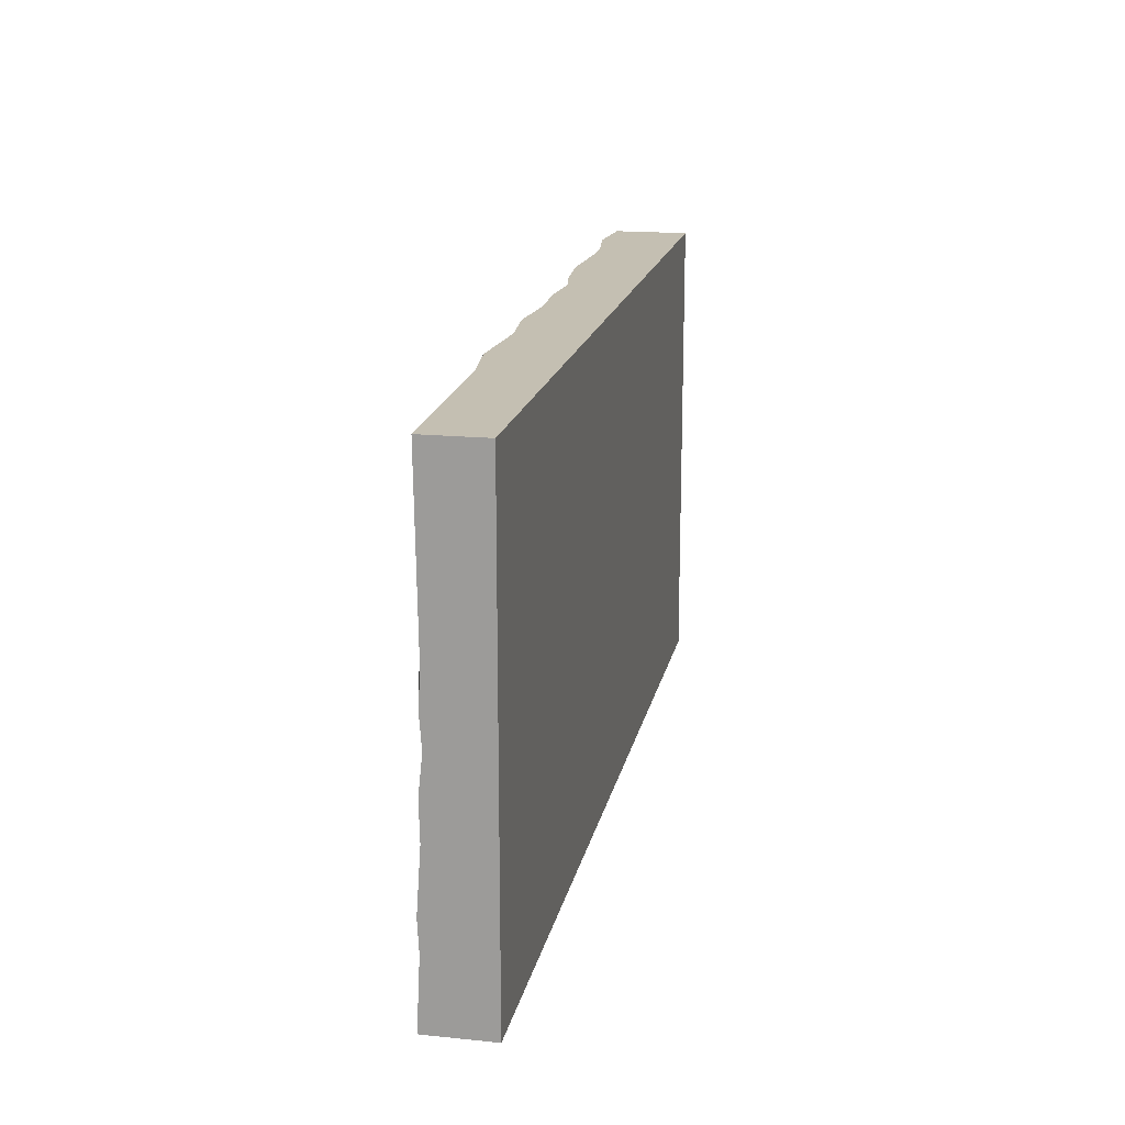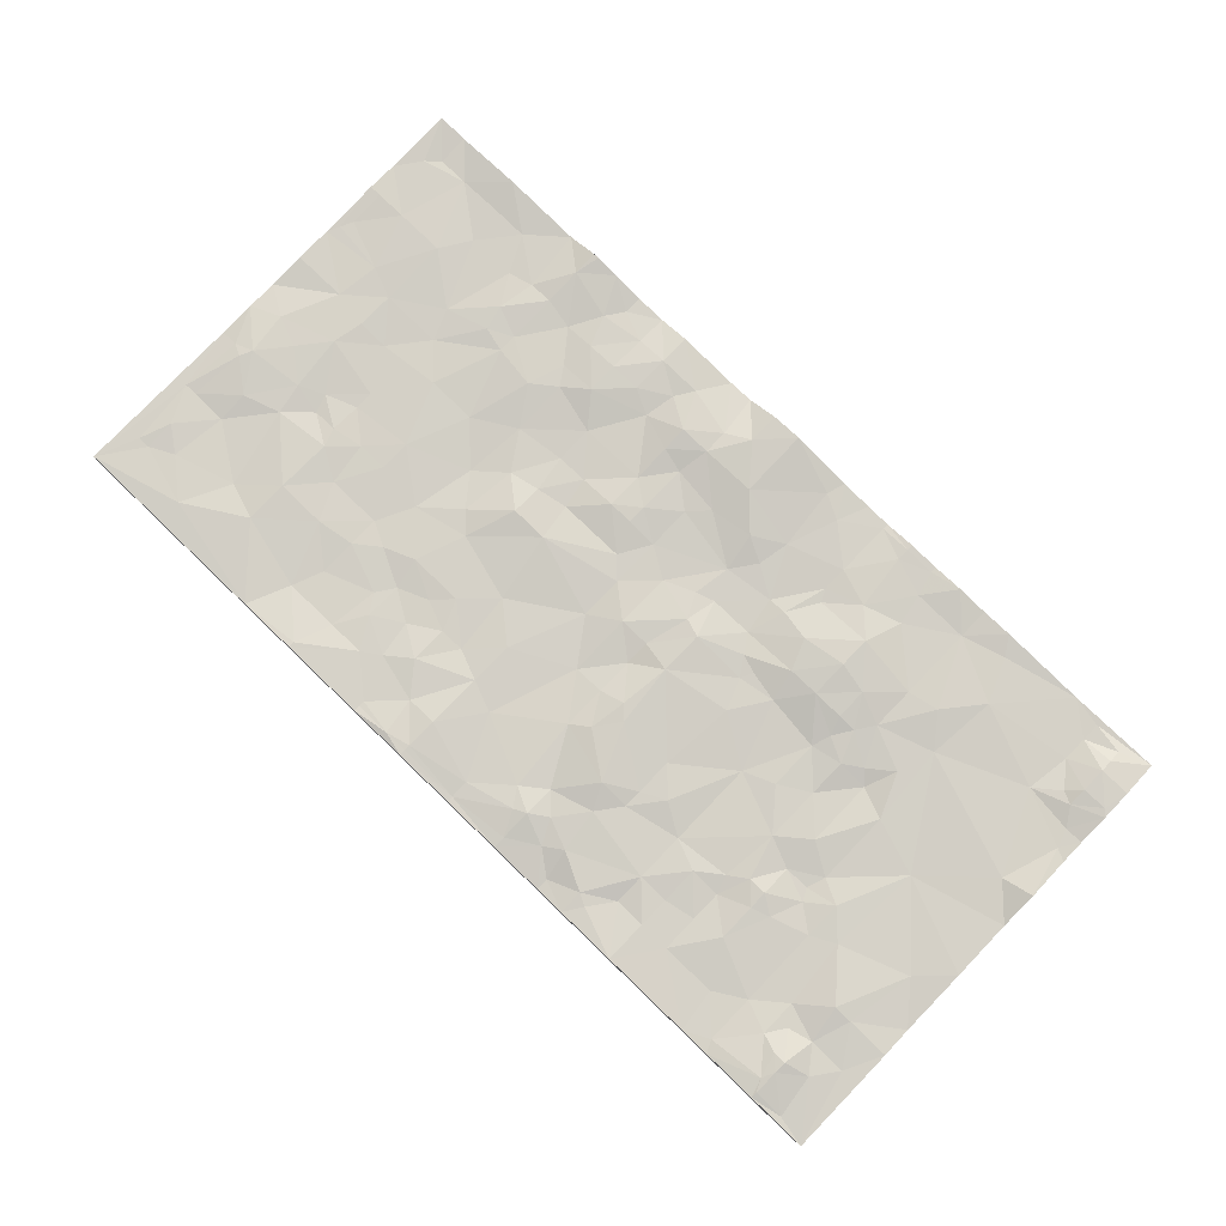
<metadata>
{"format":"obj","ext":"obj","renderer":"f3d","projection":"perspective","resolution":1024,"background":"white","views":[{"elev":17.6,"azim":101.3,"up":"+Y"},{"elev":79.7,"azim":-136.1,"up":"+Z"}]}
</metadata>
<code>
g Body56
v 8.266 -0.2683 1.27
v 8.8 -3.488 0.7454
v 11.47 -2.952 0.8834
v 11.47 -0.2683 1.353
v 14.13 -2.415 0.6212
v 14.67 2.415 0.5797
v 16.8 -0.2683 0.138
v 13.07 4.025 0.635
v 7.2 5.635 0.635
v 9.866 8.319 0.704
v 1.333 1.878 0.7592
v -4 2.415 0.9938
v -6.666 0.805 1.932
v -4 0.2683 1.353
v -6.133 5.098 1.863
v -4 5.635 1.146
v -5.6 8.319 1.601
v -7.2 6.172 1.932
v -12.53 -0.2683 1.615
v -11.47 -2.952 1.422
v -12 6.172 1.408
v -12 -4.025 1.491
v -14.67 -3.488 1.532
v 2.933 -3.488 0.9386
v 1.333 -1.878 0.9524
v -1.333 0.2683 1.284
v -14.13 -6.172 2.167
v -10.4 -4.562 1.518
v -6.666 -2.952 1.988
v -5.066 -3.488 1.67
v 6.133 -6.172 1.367
v 4 -6.172 1.38
v 12 -6.172 0.6212
v 9.333 -6.172 0.773
v 16.27 -5.635 0.5797
v 20 -3.488 0.3589
v 22.13 1.878 0.5521
v 24.27 -3.488 0.5245
v 24.8 4.562 0.3451
v 27.47 2.415 0.1518
v 27.47 5.098 0.4969
v 22.13 4.562 0.4831
v 17.87 5.098 0.2899
v 14.67 8.319 0.6073
v 11.47 9.929 0.4831
v 17.33 9.392 0.4693
v 6.666 11 0.5659
v 8.8 11 0.6764
v 4 8.319 0.8972
v -1.333 5.635 0.7178
v -4 9.392 1.132
v -9.333 11 2.043
v -12 9.392 1.436
v -14.13 8.319 1.587
v -16.8 2.415 1.146
v -19.47 1.342 1.449
v -19.47 -2.952 1.394
v -22.13 -3.488 1.643
v -20 -4.562 1.712
v -22.13 -0.2683 1.27
v -22.13 4.562 1.491
v -21.6 9.392 1.284
v -23.2 8.319 1.587
v -16.8 -6.172 2.305
v -13.07 -8.855 2.264
v -16.8 -9.392 2.664
v -19.47 -6.172 2.14
v -21.07 -6.172 1.891
v -23.73 -4.562 1.449
v 1.333 -6.172 1.008
v -1.333 -4.562 0.9662
v -4 -5.635 1.325
v -9.333 -6.172 1.284
v -5.6 -6.172 1.256
v -10.4 -9.392 1.712
v 4 -7.782 1.436
v 6.133 -9.392 1.187
v 12 -9.392 0.8144
v 22.13 -9.392 0.6902
v 18.4 -8.855 1.049
v 16.27 -10.47 1.104
v 26.93 -6.172 0.2899
v 29.6 -2.952 0.1932
v 30.13 3.488 0.2623
v 29.6 5.098 0.1794
v 27.47 0.805 0.1932
v 26.93 6.709 0.6073
v 24.27 8.319 0.3037
v 19.47 8.319 0.2761
v 19.47 11 0.4831
v 31.73 7.245 0.4969
v 11.47 12.61 0.4279
v 14.13 11 0.2485
v 15.2 12.61 0.3865
v 4 12.08 0.8696
v 8.8 14.22 0.98
v 1.333 13.15 0.7454
v 4 16.91 1.325
v -6.666 14.22 1.104
v -4.533 15.83 1.173
v -10.4 13.15 1.615
v -12 11 1.422
v -16.8 9.929 1.173
v -24.8 9.929 1.643
v -24.8 8.319 1.753
v -22.13 11 1.09
v -19.47 11 1.449
v -26.4 9.392 1.532
v -24.8 -3.488 1.104
v -24.8 5.635 1.159
v -24.8 2.415 1.587
v -27.47 6.709 1.256
v -26.93 5.635 1.118
v -29.6 8.319 1.422
v -25.87 -6.172 1.629
v -12 -12.08 1.629
v -16.8 -12.08 2.512
v -19.47 -8.855 2.305
v -22.13 -7.782 1.781
v 1.333 -9.929 1.284
v -4.533 -8.855 1.27
v -8.8 -9.392 1.339
v -6.133 -11 1.477
v -11.47 -13.15 1.67
v 4 -12.08 1.367
v 6.133 -12.61 1.67
v 9.333 -13.69 1.187
v 14.13 -12.08 1.463
v 24.27 -9.929 0.7868
v 22.13 -11 0.6764
v 17.33 -12.08 1.035
v 28 -8.855 0.4279
v 32.27 -6.172 0.4279
v 32.27 -2.952 0.5521
v 32.27 4.562 0.6073
v 34.93 8.319 0.5797
v 34.93 11 0.1104
v 32.8 -0.2683 0.635
v 34.93 2.415 0.704
v 38.13 11 0.1656
v 37.6 6.172 0.7592
v 37.6 14.22 0.4417
v 19.47 14.22 0.2899
v 26.93 11.54 0.911
v 22.67 11.54 0.635
v 30.13 14.22 0.3451
v 35.47 15.83 0.3037
v 10.93 15.83 0.6488
v 15.73 16.91 0.5245
v 14.13 14.22 0.5797
v 6.666 16.91 0.8696
v 9.333 19.59 0.7178
v 4 19.59 1.298
v -1.333 18.52 0.8972
v -5.6 17.44 1.38
v -8.266 15.83 1.339
v -6.666 16.91 1.574
v -10.93 16.91 1.422
v -16.8 14.22 1.422
v -24.8 13.15 1.532
v -19.47 14.22 1.215
v -22.13 13.69 1.173
v -29.6 15.3 1.256
v -32.27 13.15 1.449
v -32.27 16.37 1.67
v -33.33 14.76 1.587
v -33.87 16.91 2.14
v -27.47 -2.415 1.518
v -27.47 4.025 1.215
v -29.6 5.098 1.601
v -31.73 7.245 1.629
v -26.93 -9.392 1.601
v -14.67 -14.22 2.001
v -17.87 -15.3 1.781
v -22.13 -11.54 1.836
v -24.8 -12.08 2.057
v -11.47 -15.3 1.85
v -14.13 -19.05 1.96
v -4 -12.08 1.919
v -0.2667 -11.54 1.532
v -6.666 -13.69 1.656
v 3.467 -14.76 1.96
v 6.133 -14.76 2.029
v 11.47 -14.76 1.56
v 14.13 -14.76 1.532
v 8.8 -16.37 1.408
v 16.8 -14.76 1.325
v 24.8 -12.08 0.8696
v 22.13 -15.3 1.008
v 19.47 -14.76 0.8006
v 26.4 -14.76 0.5383
v 32.27 -12.08 0.7592
v 30.67 -14.76 0.4555
v -34.93 16.91 2.402
v -34.93 17.98 2.347
v -34.93 11 2.153
v -35.47 14.22 1.656
v 39.2 -12.08 0.6764
v 39.2 -8.855 0.3727
v 36.53 -12.08 0.6902
v 34.93 -7.245 0.5521
v 39.73 -7.782 0.3313
v 35.47 -3.488 0.4555
v 37.07 5.098 0.8558
v 37.6 1.342 0.5659
v 37.6 16.91 0.1932
v 38.66 16.91 0.2209
v 38.66 5.635 0.4969
v 39.2 11 0.1656
v 20.53 16.91 0.3589
v 26.93 15.3 0.8006
v 32.27 18.52 0.5797
v 16.8 20.13 1.242
v 9.333 20.13 0.7316
v 12.53 16.91 0.6626
v 6.133 20.13 1.229
v 4 20.13 1.284
v -6.666 19.59 1.146
v -1.333 20.13 0.8006
v -9.333 17.98 1.132
v -14.13 18.52 1.422
v -11.47 19.59 0.7454
v -19.47 16.91 1.408
v -16.8 16.91 1.09
v -15.2 19.05 1.367
v -26.93 16.91 1.132
v -22.13 16.91 1.27
v -29.6 19.59 1.394
v -34.4 19.05 2.153
v -34.93 20.13 2.14
v -37.6 5.098 1.712
v -32.27 -0.805 1.408
v -37.6 -5.635 2.015
v -34.4 -12.61 1.739
v -39.2 -10.47 2.14
v -36.53 -14.22 2.195
v -37.6 -13.69 2.402
v -37.6 -15.3 2.678
v -38.66 -12.08 2.126
v -39.73 -15.3 2.747
v -37.6 -17.44 2.761
v -34.93 -16.37 1.712
v -34.93 -18.52 1.712
v -37.6 -18.52 2.54
v -37.6 -19.59 2.153
v -27.47 -15.3 1.974
v -34.93 -20.13 1.739
v -17.33 -17.98 1.822
v -22.13 -17.98 1.656
v -25.87 -19.05 1.863
v -16.8 -20.13 1.863
v -14.13 -20.13 1.988
v -11.47 -20.13 1.643
v -8.266 -17.98 1.85
v -1.333 -14.76 2.333
v -6.133 -19.05 1.974
v 1.333 -17.98 2.457
v 3.467 -16.91 1.891
v 7.733 -17.98 1.56
v 14.13 -17.98 1.27
v 11.47 -17.98 1.656
v 17.87 -17.44 1.173
v 16.8 -19.05 1.035
v 24.27 -15.3 0.704
v 22.13 -18.52 1.463
v 28 -17.98 0.5797
v 31.2 -17.98 0.6073
v 34.93 -17.98 0.3589
v 38.66 -16.91 0.5383
v 37.6 -17.98 0.3451
v -37.07 16.37 1.891
v -37.6 20.13 1.725
v -36.53 11 1.988
v -38.66 14.22 1.739
v 40.26 -14.76 0.4831
v 40.26 -12.08 0.6212
v 40.26 -6.709 0.2623
v 40.26 -3.488 0.3451
v 40.26 -0.2683 0
v 40.26 2.415 0.1932
v 40.26 20.66 0.2623
v 40.26 5.635 0.04141
v 40.26 13.15 0.1518
v 22.13 20.66 0.6073
v 31.2 20.66 0.4348
v 16.8 20.66 1.284
v 9.333 20.66 0.773
v 4 20.66 1.284
v -1.333 20.66 0.8282
v -6.666 20.66 1.021
v -11.47 20.66 0.6902
v -14.13 20.66 1.27
v -19.47 20.66 1.684
v -27.47 20.66 1.311
v -30.13 20.66 1.422
v -34.93 20.66 2.057
v -40.26 8.319 1.56
v -40.26 2.415 2.029
v -40.26 -2.952 1.974
v -40.26 -6.172 2.719
v -40.26 -9.929 2.236
v -40.26 -12.08 2.236
v -40.26 -14.76 2.733
v -40.26 -17.44 2.664
v -40.26 -20.66 1.96
v -32.27 -20.66 1.684
v -24.8 -20.66 2.098
v -22.13 -20.66 1.946
v -19.47 -20.66 2.126
v -16.8 -20.66 1.863
v -14.13 -20.66 1.988
v -11.47 -20.66 1.601
v -9.333 -20.66 1.643
v -6.666 -20.66 1.891
v -1.333 -20.66 2.816
v 1.333 -20.66 2.526
v 4 -20.66 1.173
v 6.133 -20.66 1.049
v 11.47 -20.66 1.463
v 14.13 -20.66 0.9248
v 16.8 -20.66 0.9662
v 19.47 -20.66 1.56
v 21.6 -20.66 1.753
v 22.13 -20.66 1.725
v 24.8 -20.66 0.7178
v 31.73 -20.66 1.118
v 40.26 -20.66 0.773
v 37.6 -20.66 0.6073
v -40.26 20.66 1.615
v -40.26 11 1.905
v -40.26 -20.66 -5
v -40.26 20.66 -5
v -40.26 10.33 -5
v -40.26 0 -5
v -40.26 -10.33 -5
v -30.2 -20.66 -5
v -20.13 -20.66 -5
v -10.07 -20.66 -5
v 0 -20.66 -5
v 10.07 -20.66 -5
v 20.13 -20.66 -5
v 30.2 -20.66 -5
v 40.26 -20.66 -5
v 40.26 -10.83 -5
v 40.26 -1 -5
v 40.26 8.831 -5
v 40.26 18.66 -5
v 40.26 20.66 -5
v 30.2 20.66 -5
v 20.13 20.66 -5
v 10.07 20.66 -5
v 0 20.66 -5
v -10.07 20.66 -5
v -20.13 20.66 -5
v -30.2 20.66 -5
v -30.2 -10.33 -5
v -20.13 -10.33 -5
v -10.07 -10.33 -5
v 0 -10.33 -5
v 10.07 -10.33 -5
v 20.13 -10.33 -5
v 30.2 -10.33 -5
v -30.2 0 -5
v -20.13 0 -5
v -10.07 0 -5
v 0 0 -5
v 10.07 0 -5
v 20.13 0 -5
v 30.2 0 -5
v -30.2 10.33 -5
v -20.13 10.33 -5
v -10.07 10.33 -5
v 0 10.33 -5
v 10.07 10.33 -5
v 20.13 10.33 -5
v 30.2 10.33 -5
f 1 2 3
f 3 4 1
f 4 3 5
f 6 4 5
f 5 7 6
f 6 8 4
f 1 4 8
f 8 9 1
f 8 10 9
f 1 9 11
f 12 13 14
f 13 12 15
f 16 15 12
f 15 16 17
f 15 18 13
f 17 18 15
f 13 19 20
f 13 18 21
f 21 19 13
f 22 20 23
f 23 20 19
f 24 2 1
f 11 25 1
f 1 25 24
f 14 26 12
f 25 11 26
f 23 27 22
f 28 22 27
f 20 22 28
f 29 14 13
f 13 20 29
f 20 28 29
f 29 30 14
f 26 14 30
f 31 24 32
f 24 31 2
f 5 3 33
f 34 3 2
f 34 2 31
f 33 3 34
f 33 35 5
f 7 5 35
f 35 36 7
f 37 36 38
f 7 36 37
f 39 40 41
f 40 39 37
f 39 42 37
f 8 6 43
f 43 6 7
f 7 37 43
f 37 42 43
f 8 43 44
f 10 8 44
f 44 45 10
f 46 44 43
f 47 9 10
f 10 48 47
f 48 10 45
f 11 9 49
f 47 49 9
f 49 50 11
f 26 11 50
f 50 12 26
f 12 50 16
f 16 50 51
f 51 17 16
f 52 17 51
f 18 17 52
f 21 18 53
f 52 53 18
f 53 54 21
f 55 56 57
f 55 19 21
f 57 23 55
f 23 19 55
f 21 54 55
f 58 59 57
f 57 56 60
f 57 60 58
f 61 62 63
f 61 56 55
f 60 56 61
f 27 23 64
f 64 23 57
f 57 59 64
f 65 27 66
f 64 66 27
f 59 67 64
f 59 68 67
f 58 68 59
f 68 58 69
f 70 32 24
f 24 25 70
f 71 25 26
f 25 71 70
f 26 30 71
f 72 71 30
f 27 65 73
f 73 28 27
f 29 28 73
f 73 74 29
f 74 30 29
f 30 74 72
f 65 75 73
f 76 32 70
f 31 32 76
f 31 77 34
f 31 76 77
f 78 34 77
f 35 33 78
f 34 78 33
f 38 36 79
f 80 79 36
f 36 35 80
f 35 78 81
f 81 80 35
f 82 38 79
f 38 82 83
f 84 85 41
f 41 40 84
f 38 83 86
f 38 86 37
f 37 86 40
f 84 40 86
f 87 41 85
f 39 41 87
f 88 39 87
f 42 39 88
f 88 89 42
f 89 43 42
f 43 89 46
f 89 90 46
f 87 85 91
f 92 48 45
f 45 93 92
f 93 45 44
f 44 46 93
f 46 94 93
f 94 46 90
f 47 95 49
f 47 48 96
f 95 47 96
f 48 92 96
f 49 95 97
f 97 95 98
f 97 50 49
f 97 51 50
f 51 99 52
f 100 99 51
f 51 97 100
f 101 52 99
f 101 102 52
f 53 52 102
f 102 54 53
f 62 61 103
f 61 55 103
f 103 54 102
f 55 54 103
f 104 105 63
f 63 106 104
f 106 63 62
f 103 107 62
f 62 107 106
f 105 104 108
f 109 58 60
f 109 69 58
f 105 110 63
f 110 61 63
f 60 111 109
f 61 111 60
f 111 61 110
f 112 113 110
f 110 105 112
f 108 112 105
f 112 108 114
f 115 69 109
f 75 65 116
f 65 66 117
f 116 65 117
f 64 118 66
f 64 67 118
f 117 66 118
f 118 67 68
f 69 115 119
f 68 119 118
f 69 119 68
f 70 120 76
f 120 70 121
f 121 70 71
f 121 72 74
f 71 72 121
f 73 75 122
f 74 73 122
f 122 121 74
f 121 122 123
f 116 124 75
f 122 75 124
f 125 76 120
f 125 77 76
f 126 77 125
f 77 126 127
f 127 78 77
f 127 128 78
f 128 81 78
f 79 129 82
f 130 129 79
f 79 80 130
f 130 80 131
f 80 81 131
f 131 81 128
f 129 132 82
f 133 83 82
f 82 132 133
f 133 134 83
f 85 135 91
f 84 135 85
f 136 91 135
f 91 136 137
f 83 134 138
f 86 83 138
f 135 84 138
f 86 138 84
f 138 139 135
f 140 137 136
f 140 136 141
f 140 142 137
f 90 143 94
f 88 87 144
f 91 144 87
f 145 88 144
f 88 145 89
f 143 90 145
f 145 90 89
f 146 144 91
f 91 137 146
f 137 142 147
f 147 146 137
f 148 96 92
f 149 94 143
f 148 92 150
f 92 93 150
f 93 94 150
f 149 150 94
f 151 98 95
f 96 151 95
f 151 96 148
f 148 152 151
f 153 98 151
f 98 153 154
f 154 97 98
f 154 100 97
f 155 100 154
f 99 156 101
f 156 99 157
f 157 99 100
f 100 155 157
f 156 158 101
f 159 101 158
f 159 102 101
f 102 159 103
f 103 159 107
f 160 108 104
f 104 106 160
f 159 161 107
f 162 106 107
f 106 162 160
f 107 161 162
f 108 160 163
f 114 108 163
f 163 164 114
f 164 163 165
f 165 166 164
f 165 167 166
f 111 168 109
f 115 109 168
f 110 113 169
f 168 111 169
f 169 111 110
f 112 170 113
f 170 169 113
f 170 112 114
f 171 114 164
f 114 171 170
f 172 115 168
f 119 115 172
f 117 173 116
f 124 116 173
f 174 173 117
f 118 175 117
f 175 174 117
f 118 119 175
f 176 175 119
f 172 176 119
f 177 124 173
f 173 178 177
f 123 179 121
f 120 180 125
f 121 180 120
f 121 179 180
f 181 123 122
f 179 123 181
f 124 181 122
f 181 124 177
f 182 125 180
f 126 125 182
f 182 183 126
f 183 127 126
f 184 185 128
f 128 127 184
f 183 186 127
f 184 127 186
f 185 187 128
f 187 131 128
f 129 130 188
f 188 132 129
f 188 130 189
f 130 190 189
f 131 190 130
f 131 187 190
f 188 191 132
f 192 133 132
f 132 191 193
f 193 192 132
f 166 167 194
f 195 194 167
f 164 196 171
f 196 164 197
f 197 164 166
f 166 194 197
f 198 199 200
f 199 201 200
f 192 200 201
f 201 133 192
f 201 199 202
f 138 134 203
f 134 133 203
f 203 133 201
f 135 139 204
f 135 204 136
f 204 141 136
f 138 203 205
f 139 205 204
f 205 139 138
f 147 142 206
f 142 207 206
f 208 141 204
f 141 208 209
f 209 140 141
f 207 142 209
f 142 140 209
f 210 143 145
f 143 210 149
f 144 146 211
f 145 144 211
f 211 210 145
f 212 211 146
f 146 147 212
f 206 212 147
f 213 149 210
f 214 152 215
f 152 148 215
f 149 213 215
f 150 215 148
f 215 150 149
f 152 214 216
f 151 152 216
f 216 153 151
f 153 216 217
f 157 155 218
f 153 217 219
f 219 154 153
f 155 154 219
f 219 218 155
f 220 158 156
f 220 156 157
f 157 218 220
f 158 221 159
f 158 222 221
f 158 220 222
f 223 161 159
f 224 223 159
f 221 224 159
f 221 225 224
f 163 160 226
f 160 227 226
f 227 161 223
f 160 162 227
f 227 162 161
f 163 226 228
f 228 165 163
f 195 229 230
f 167 229 195
f 229 167 165
f 165 228 229
f 231 171 196
f 168 232 172
f 169 232 168
f 169 170 232
f 232 170 171
f 171 231 232
f 232 233 172
f 233 234 172
f 234 233 235
f 236 237 238
f 237 236 234
f 239 237 234
f 234 235 239
f 240 238 237
f 238 240 241
f 241 242 238
f 242 236 238
f 242 234 236
f 243 242 241
f 241 244 243
f 244 245 243
f 246 234 242
f 172 234 246
f 246 176 172
f 245 247 243
f 248 173 174
f 248 178 173
f 174 175 249
f 248 174 249
f 249 175 176
f 176 246 249
f 250 249 246
f 251 178 248
f 251 252 178
f 253 177 178
f 252 253 178
f 254 177 253
f 177 254 181
f 255 180 179
f 179 181 255
f 180 255 182
f 256 255 181
f 181 254 256
f 182 255 257
f 182 258 183
f 257 258 182
f 259 186 183
f 183 258 259
f 187 185 260
f 260 185 261
f 261 186 259
f 185 184 261
f 186 261 184
f 190 187 262
f 260 262 187
f 262 260 263
f 191 188 264
f 189 264 188
f 264 189 265
f 265 189 190
f 190 262 265
f 264 266 191
f 191 266 193
f 266 267 193
f 268 200 192
f 269 200 268
f 192 193 268
f 268 193 267
f 268 270 269
f 271 194 195
f 194 271 197
f 272 271 195
f 195 230 272
f 196 197 273
f 273 231 196
f 273 197 274
f 197 271 274
f 200 269 275
f 275 198 200
f 199 198 276
f 276 202 199
f 275 276 198
f 201 202 277
f 277 203 201
f 276 277 202
f 277 278 203
f 203 279 205
f 278 279 203
f 204 205 280
f 280 208 204
f 205 279 280
f 209 281 207
f 206 207 281
f 281 212 206
f 282 209 208
f 208 280 282
f 282 283 209
f 209 283 281
f 213 210 284
f 210 211 284
f 212 284 211
f 284 212 285
f 285 212 281
f 215 213 286
f 284 286 213
f 287 216 214
f 287 214 215
f 215 286 287
f 217 288 219
f 288 217 216
f 216 287 288
f 219 288 289
f 220 218 290
f 290 218 219
f 219 289 290
f 291 222 220
f 290 291 220
f 292 225 221
f 292 221 222
f 222 291 292
f 227 223 293
f 293 223 224
f 293 224 225
f 225 292 293
f 294 228 226
f 294 226 227
f 227 293 294
f 229 228 295
f 228 294 295
f 272 230 296
f 296 230 229
f 295 296 229
f 297 231 273
f 232 231 298
f 231 297 298
f 299 233 232
f 298 299 232
f 233 300 235
f 300 233 299
f 235 300 301
f 302 239 235
f 235 301 302
f 237 303 240
f 303 237 239
f 239 302 303
f 244 241 304
f 241 240 304
f 303 304 240
f 305 245 244
f 304 305 244
f 305 247 245
f 242 243 306
f 242 306 246
f 243 247 306
f 246 306 250
f 306 247 305
f 249 250 307
f 250 306 307
f 249 307 308
f 249 309 248
f 248 309 251
f 308 309 249
f 251 309 310
f 310 311 251
f 251 311 252
f 253 252 312
f 311 312 252
f 253 313 254
f 312 313 253
f 314 256 254
f 254 313 314
f 256 315 255
f 257 255 315
f 314 315 256
f 315 316 257
f 317 258 257
f 257 316 317
f 318 259 258
f 317 318 258
f 259 319 261
f 259 318 319
f 260 261 320
f 320 263 260
f 261 319 320
f 320 321 263
f 262 263 322
f 265 262 322
f 263 321 322
f 322 323 265
f 265 323 324
f 325 264 265
f 325 266 264
f 324 325 265
f 326 267 266
f 267 326 268
f 326 266 325
f 270 327 269
f 269 327 275
f 270 268 328
f 268 326 328
f 328 327 270
f 329 274 271
f 271 272 329
f 296 329 272
f 330 297 273
f 274 330 273
f 330 274 329
f 305 304 331
f 331 304 303
f 331 303 335
f 335 303 302
f 335 302 301
f 301 300 335
f 335 300 299
f 335 299 334
f 334 299 298
f 334 298 297
f 334 297 333
f 333 297 330
f 333 330 329
f 329 332 333
f 305 331 306
f 306 331 336
f 306 336 307
f 307 336 337
f 307 337 308
f 308 337 309
f 309 337 310
f 310 337 338
f 310 338 311
f 311 338 312
f 312 338 313
f 313 338 314
f 314 338 339
f 314 339 315
f 315 339 316
f 316 339 317
f 317 339 318
f 318 339 340
f 318 340 319
f 319 340 320
f 320 340 341
f 320 341 321
f 321 341 322
f 322 341 323
f 323 341 324
f 324 341 325
f 325 341 342
f 325 342 326
f 326 342 328
f 328 342 343
f 328 343 327
f 327 343 275
f 275 343 344
f 275 344 276
f 276 344 277
f 277 344 345
f 277 345 278
f 278 345 279
f 279 345 280
f 280 345 282
f 282 345 346
f 282 346 283
f 283 346 347
f 283 347 281
f 281 347 348
f 329 296 332
f 332 296 355
f 355 296 295
f 355 295 294
f 355 294 354
f 354 294 293
f 354 293 292
f 354 292 353
f 353 292 291
f 353 291 290
f 353 290 352
f 352 290 289
f 352 289 288
f 352 288 351
f 351 288 287
f 351 287 286
f 351 286 350
f 350 286 284
f 350 284 349
f 349 284 285
f 349 285 348
f 348 285 281
f 336 331 356
f 356 331 335
f 356 335 363
f 363 335 334
f 363 334 370
f 370 334 333
f 370 333 355
f 355 333 332
f 355 354 370
f 370 354 371
f 370 371 363
f 363 371 364
f 363 364 356
f 356 364 357
f 356 357 336
f 336 357 337
f 337 357 358
f 337 358 338
f 338 358 359
f 338 359 339
f 339 359 360
f 339 360 340
f 340 360 361
f 340 361 341
f 341 361 362
f 341 362 342
f 342 362 344
f 342 344 343
f 354 353 371
f 371 353 372
f 371 372 364
f 364 372 365
f 364 365 357
f 357 365 358
f 353 352 372
f 372 352 373
f 372 373 365
f 365 373 366
f 365 366 358
f 358 366 359
f 352 351 373
f 373 351 374
f 373 374 366
f 366 374 367
f 366 367 359
f 359 367 360
f 351 350 374
f 374 350 375
f 374 375 367
f 367 375 368
f 367 368 360
f 360 368 361
f 350 349 375
f 375 349 376
f 375 376 368
f 368 376 369
f 368 369 361
f 361 369 362
f 348 347 349
f 349 347 376
f 347 346 376
f 376 346 369
f 346 345 369
f 369 345 362
f 345 344 362

</code>
